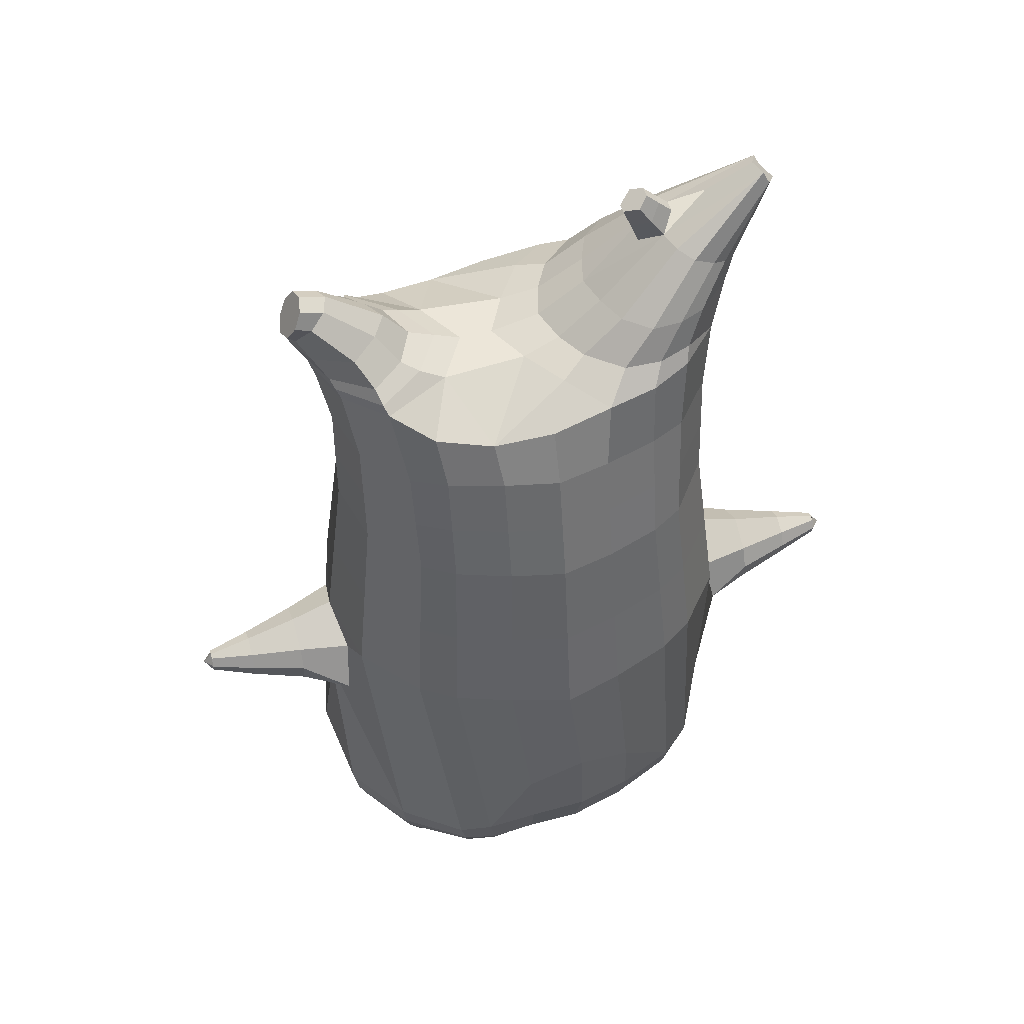
<metadata>
{"format":"obj","ext":"obj","renderer":"f3d","projection":"perspective","resolution":1024,"background":"white","views":[{"elev":49.5,"azim":-16.1,"up":"+Y"}]}
</metadata>
<code>
o korok
v 0.03786 -0.7262 0.2669
v 0.00208 0.8235 0.297
v -0.1683 -0.7562 0.268
v -0.2604 0.8285 0.25
v -0.2388 -0.7662 0.2569
v -0.3515 0.8835 0.197
v -0.3389 -0.7762 0.2201
v -0.4399 0.8735 0.1042
v -0.4065 -0.7762 0.1276
v -0.4779 0.8635 0.00208
v -0.4085 -0.7762 0.009561
v -0.4399 0.8735 -0.1
v -0.344 -0.7662 -0.1174
v -0.3515 0.8835 -0.1929
v -0.2873 -0.7562 -0.1969
v -0.2604 0.8285 -0.2458
v -0.05025 -0.7262 -0.366
v 0.00208 0.8235 -0.2928
v 0.00208 0.7091 0.3449
v -0.2431 0.7091 0.2816
v -0.3225 0.7091 0.2445
v -0.4137 0.7091 0.1333
v -0.4479 0.7091 0.00208
v -0.4137 0.7091 -0.1291
v -0.3225 0.7091 -0.2403
v -0.2431 0.7091 -0.2775
v 0.00208 0.7091 -0.3407
v 0.00208 0.4499 0.4021
v -0.2431 0.4499 0.3324
v -0.3161 0.4499 0.2885
v -0.4137 0.4499 0.1571
v -0.4479 0.4499 0.00208
v -0.4137 0.4499 -0.1529
v -0.3161 0.4499 -0.2843
v -0.2431 0.4499 -0.3282
v 0.00208 0.4499 -0.4029
v 0.00208 0.03232 0.4671
v -0.2632 0.03232 0.3836
v -0.345 0.03232 0.3309
v -0.4979 0.03232 0.00208
v -0.3562 0.03232 -0.3451
v -0.2749 0.03232 -0.4015
v 0.00165 0.03232 -0.4929
v -0.1188 -0.7762 0.1748
v -0.09154 -0.7712 0.01672
v -0.1939 -0.7762 -0.1057
v 0.04616 -0.4417 0.467
v -0.1936 -0.5217 0.4263
v -0.2678 -0.5417 0.4016
v -0.5 -0.5667 0.1377
v -0.4515 -0.4667 -0.279
v -0.3587 -0.4167 -0.4128
v -0.03254 -0.3167 -0.5773
v 0.04347 -0.6266 0.3786
v -0.1738 -0.6266 0.3948
v -0.2446 -0.6316 0.3781
v -0.3818 -0.6416 0.2851
v -0.4708 -0.6516 0.1454
v -0.4902 -0.6516 -0.02524
v -0.4006 -0.6516 -0.2254
v -0.3305 -0.6516 -0.3318
v -0.05448 -0.6516 -0.4869
v 0.0452 -0.5792 0.4141
v -0.1801 -0.5892 0.4153
v -0.2534 -0.5942 0.3946
v -0.3938 -0.6042 0.2915
v -0.4887 -0.6142 0.1442
v -0.5066 -0.6142 -0.03921
v -0.4083 -0.6142 -0.2491
v -0.3331 -0.6142 -0.3591
v -0.04998 -0.6142 -0.5129
v -0.2378 -0.8562 0.1678
v -0.2888 -0.8562 0.1388
v -0.3185 -0.8562 0.09543
v -0.3182 -0.8562 0.04281
v -0.2921 -0.8562 -0.00969
v -0.1827 -0.8562 -0.01374
v -0.1453 -0.8562 0.1096
v -0.1472 -0.8562 0.043
v -0.2464 -0.8962 0.1141
v -0.2638 -0.8962 0.09451
v -0.2603 -0.8962 0.06847
v -0.2364 -0.8962 0.03999
v -0.1637 -0.8962 0.06385
v -0.2429 -0.8076 0.2194
v -0.3289 -0.8076 -0.06918
v -0.3684 -0.8125 0.02324
v -0.3668 -0.8125 0.1102
v -0.188 -0.7962 -0.07539
v -0.3205 -0.8125 0.1797
v -0.1249 -0.7962 0.1492
v -0.1169 -0.7962 0.02575
v -0.1683 -0.8562 0.1319
v -0.21 -0.8562 0.1584
v -0.2143 -0.8562 -0.01922
v -0.2638 -0.8562 -0.01756
v -0.1779 -0.8962 0.103
v -0.2024 -0.8962 0.119
v -0.198 -0.9112 0.08468
v -0.1974 -0.8962 0.03941
v -0.1966 -0.8022 0.2172
v -0.1556 -0.7962 0.1898
v -0.2354 -0.7962 -0.09402
v -0.2852 -0.8022 -0.09287
v -0.07077 -0.7412 0.2634
v -0.1341 0.8085 0.2828
v -0.1205 0.7091 0.3182
v -0.1205 0.4499 0.3747
v -0.1341 0.03232 0.4285
v -0.0802 -0.4817 0.4452
v -0.07364 -0.6266 0.383
v -0.07587 -0.5842 0.4113
v -0.1697 -0.7412 -0.2935
v -0.1341 0.8085 -0.2786
v -0.1205 0.7091 -0.3141
v -0.1205 0.4499 -0.3706
v -0.1366 0.03232 -0.4531
v -0.1933 -0.3417 -0.5267
v -0.1876 -0.6516 -0.4236
v -0.1852 -0.6142 -0.4503
v -0.5122 -0.2065 0.03135
v -0.5975 -0.1735 0.009942
v -0.5974 0.007048 0.01187
v -0.5991 -0.1313 -0.07131
v -0.5994 -0.0814 -0.08272
v -0.5956 -0.0814 0.1065
v -0.5958 -0.1313 0.0951
v -0.7176 -0.1123 -0.02936
v -0.7176 -0.07256 -0.04117
v -0.7174 -0.1317 0.01793
v -0.7174 -0.02228 0.01802
v -0.7172 -0.07256 0.07704
v -0.7172 -0.1123 0.0652
v -0.8174 -0.09243 -0.000612
v -0.8174 -0.07372 -0.005351
v -0.8174 -0.09738 0.01831
v -0.8174 -0.05161 0.01831
v -0.8174 -0.07372 0.04196
v -0.8174 -0.09243 0.03723
v -0.8374 -0.07452 0.01835
v -0.599 -0.03218 -0.05768
v -0.7175 -0.04242 -0.02029
v -0.8174 -0.05266 0.005999
v -0.4785 -0.0271 0.1072
v -0.5959 -0.03218 0.08286
v -0.7173 -0.04242 0.05768
v -0.8174 -0.05266 0.03202
v -0.4919 -0.1286 0.1585
v -0.09082 -0.3236 0.4525
v 0.03445 -0.2355 0.4809
v -0.3992 -0.5567 0.2942
v -0.4596 0.03227 0.1934
v -0.5188 -0.1278 -0.1288
v -0.486 -0.02714 -0.1032
v -0.4601 0.03228 -0.1893
v -0.5264 -0.5417 -0.07235
v 0.2743 -0.7562 0.151
v 0.2495 0.866 0.263
v 0.3365 -0.7662 0.09312
v 0.3406 0.8735 0.217
v 0.4054 -0.7762 -0.004487
v 0.4314 0.876 0.1215
v 0.414 -0.7762 -0.1188
v 0.4635 0.866 0.00208
v 0.3536 -0.7762 -0.2199
v 0.2448 -0.7662 -0.2823
v 0.3406 0.8735 -0.2129
v 0.1698 -0.7562 -0.3157
v 0.2495 0.866 -0.2589
v 0.2473 0.7091 0.2816
v 0.3266 0.7091 0.2445
v 0.4178 0.7091 0.1333
v 0.4521 0.7091 0.00208
v 0.4178 0.7091 -0.1291
v 0.3266 0.7091 -0.2403
v 0.2473 0.7091 -0.2775
v 0.2473 0.4499 0.3324
v 0.3203 0.4499 0.2885
v 0.4178 0.4499 0.1571
v 0.4521 0.4499 0.00208
v 0.4178 0.4499 -0.1529
v 0.3203 0.4499 -0.2843
v 0.2473 0.4499 -0.3282
v 0.2796 0.03232 0.3743
v 0.3597 0.03232 0.319
v 0.5021 0.03232 0.00208
v 0.3501 0.03232 -0.3563
v 0.2696 0.03232 -0.4085
v 0.1902 -0.7762 0.08495
v 0.09073 -0.7712 -0.03877
v 0.1247 -0.7762 -0.1943
v 0.3298 -0.5217 0.3294
v 0.409 -0.5417 0.2521
v 0.508 -0.5667 -0.1264
v 0.334 -0.4667 -0.4243
v 0.2666 -0.4167 -0.4852
v 0.3198 -0.6266 0.2848
v 0.3939 -0.6316 0.2116
v 0.4755 -0.6416 0.03937
v 0.479 -0.6516 -0.1342
v 0.4131 -0.6516 -0.2801
v 0.2581 -0.6516 -0.3931
v 0.1807 -0.6516 -0.4418
v 0.3276 -0.5892 0.3083
v 0.4035 -0.5942 0.2333
v 0.4877 -0.6042 0.05368
v 0.4969 -0.6142 -0.1328
v 0.4294 -0.6142 -0.2867
v 0.2691 -0.6142 -0.4078
v 0.1925 -0.6142 -0.4595
v 0.2919 -0.8562 0.004333
v 0.32 -0.8562 -0.04713
v 0.3224 -0.8562 -0.0997
v 0.2943 -0.8562 -0.1442
v 0.2445 -0.8562 -0.1751
v 0.15 -0.8562 -0.1199
v 0.1826 -0.8562 0.003701
v 0.1491 -0.8562 -0.05385
v 0.2709 -0.8962 -0.04575
v 0.2754 -0.8962 -0.07163
v 0.2587 -0.8962 -0.0919
v 0.2233 -0.8962 -0.1035
v 0.1741 -0.8962 -0.04482
v 0.3232 -0.8076 0.04756
v 0.2485 -0.8076 -0.2405
v 0.3266 -0.8125 -0.1873
v 0.3711 -0.8125 -0.1126
v 0.1295 -0.7962 -0.169
v 0.3685 -0.8125 -0.02919
v 0.1843 -0.7962 0.0553
v 0.1161 -0.7962 -0.04701
v 0.2139 -0.8562 0.01053
v 0.2634 -0.8562 0.01112
v 0.1738 -0.8562 -0.1415
v 0.2163 -0.8562 -0.1668
v 0.2069 -0.8962 -0.01911
v 0.2362 -0.8962 -0.01843
v 0.2143 -0.9112 -0.04523
v 0.1899 -0.8962 -0.08336
v 0.2806 -0.8022 0.07785
v 0.231 -0.7962 0.07583
v 0.1615 -0.7962 -0.2088
v 0.2034 -0.8022 -0.2341
v 0.153 -0.7412 0.2233
v 0.1383 0.8535 0.2828
v 0.1247 0.7091 0.3182
v 0.1247 0.4499 0.3747
v 0.1383 0.03232 0.4285
v 0.1838 -0.4817 0.4123
v 0.1761 -0.6266 0.3465
v 0.1808 -0.5842 0.3758
v 0.0618 -0.7412 -0.34
v 0.1383 0.8535 -0.2786
v 0.1247 0.7091 -0.3141
v 0.1247 0.4499 -0.3706
v 0.136 0.03232 -0.4549
v 0.1207 -0.3417 -0.5512
v 0.07023 -0.6516 -0.4626
v 0.07949 -0.6142 -0.4846
v 0.5172 -0.2065 -0.02559
v 0.6018 -0.1735 0.007116
v 0.6018 0.007048 0.009116
v 0.6018 -0.1313 -0.07412
v 0.6018 -0.0814 -0.08551
v 0.6018 -0.0814 0.1037
v 0.6018 -0.1313 0.09236
v 0.7218 -0.1123 -0.03818
v 0.7218 -0.07256 -0.05003
v 0.7218 -0.1317 0.009116
v 0.7218 -0.02228 0.009116
v 0.7218 -0.07256 0.06826
v 0.7218 -0.1123 0.05641
v 0.8218 -0.09243 -0.009802
v 0.8218 -0.07372 -0.01454
v 0.8218 -0.09738 0.009116
v 0.8218 -0.05161 0.009116
v 0.8218 -0.07372 0.03277
v 0.8218 -0.09243 0.02803
v 0.8418 -0.07452 0.009116
v 0.6018 -0.03218 -0.06044
v 0.7218 -0.04242 -0.02922
v 0.8218 -0.05266 -0.003192
v 0.483 -0.0271 0.1073
v 0.6018 -0.03218 0.08008
v 0.7218 -0.04242 0.04885
v 0.8218 -0.05266 0.02283
v 0.5025 -0.1286 0.1388
v 0.1748 -0.3236 0.4266
v 0.4896 -0.5567 0.08562
v 0.464 0.03227 0.1934
v 0.5178 -0.1278 -0.1479
v 0.4898 -0.02714 -0.1032
v 0.464 0.03228 -0.1893
v 0.455 -0.5417 -0.2896
v -0.2015 0.8835 -0.1111
v -0.1365 0.8835 0.00208
v -0.2015 0.8835 0.1152
v 0.0533 0.8835 0.1991
v -0.0117 0.8835 0.1006
v -0.0617 0.8835 0.00208
v -0.0117 0.8835 -0.09641
v 0.0533 0.8835 -0.1949
v -0.4599 0.9235 0.08576
v -0.3715 0.9335 0.1552
v -0.4929 0.9135 0.00208
v -0.4599 0.9235 -0.0816
v -0.3715 0.9335 -0.151
v -0.2965 0.9335 0.08863
v -0.2965 0.9335 -0.08447
v -0.2565 0.9335 0.00208
v -0.4911 0.9705 0.06159
v -0.4047 0.9857 0.112
v -0.5215 0.9651 0.00208
v -0.4911 0.9705 -0.05743
v -0.4047 0.9857 -0.1079
v -0.3448 0.9963 0.05706
v -0.3448 0.9963 -0.0529
v -0.3129 1.002 0.00208
v 0.3882 0.9835 0.165
v 0.3298 0.9835 0.19
v 0.4662 0.9835 0.09025
v 0.4937 0.9835 0.00208
v 0.4662 0.9835 -0.08609
v 0.3882 0.9835 -0.1608
v 0.3298 0.9835 -0.1858
v 0.2611 0.9835 -0.1894
v 0.2611 0.9835 0.1935
v 0.2035 0.9835 -0.1398
v 0.2035 0.9835 0.1439
v 0.1747 0.9835 0.073
v 0.1567 0.9835 0.00208
v 0.1747 0.9835 -0.06883
v 0.4576 1.06 0.1039
v 0.4246 1.075 0.1195
v 0.4918 1.039 0.06821
v 0.5174 1.032 0.00208
v 0.4918 1.039 -0.06405
v 0.4576 1.06 -0.09974
v 0.4246 1.075 -0.1154
v 0.3772 1.097 -0.1176
v 0.3772 1.097 0.1217
v 0.3445 1.113 -0.08656
v 0.3445 1.113 0.09072
v 0.575 1.204 0.03519
v 0.597 1.19 0.00208
v 0.575 1.204 -0.03104
v 0.5593 1.235 0.03273
v 0.543 1.244 0.00208
v 0.5593 1.235 -0.02857
v -0.3615 0.9085 -0.1816
v -0.2565 0.9085 -0.09974
v -0.2565 0.9085 0.1039
v -0.3615 0.9085 0.1857
v -0.4499 0.8985 0.09729
v -0.4859 0.8885 0.00208
v -0.1965 0.9085 0.00208
v -0.4499 0.8985 -0.09313
v 0.1123 0.9085 0.157
v 0.07427 0.9085 0.08629
v 0.3497 0.9085 0.1955
v 0.1893 0.9085 -0.2187
v 0.2737 0.9085 -0.221
v 0.05052 0.9085 0.00208
v 0.07427 0.9085 -0.08213
v 0.3497 0.9085 -0.1914
v 0.4314 0.876 -0.1173
v 0.1123 0.9085 -0.1529
v 0.2737 0.9085 0.2252
v 0.1893 0.9085 0.2229
v -0.5196 1.013 0.03898
v -0.4845 1.049 0.05383
v -0.5358 0.9972 0.00208
v -0.5196 1.013 -0.03482
v -0.4845 1.049 -0.04967
v -0.4513 1.082 0.03772
v -0.4513 1.082 -0.03356
v -0.4392 1.094 0.00208
v -0.5377 1.028 0.03898
v -0.5202 1.063 0.05383
v -0.5458 1.011 0.00208
v -0.5377 1.028 -0.03482
v -0.5202 1.063 -0.04967
v -0.5036 1.096 0.03772
v -0.5036 1.096 -0.03356
v -0.4975 1.108 0.00208
v 0.3282 1.12 -0.04219
v 0.2706 1.202 0.0375
v 0.2706 1.202 -0.03334
v 0.3536 1.163 -0.012
v 0.3536 1.163 0.01616
v 0.2931 1.218 0.01484
v 0.2931 1.218 -0.01068
v 0.241 1.182 -0.009213
v 0.241 1.182 0.01337
v 0.437 1.19 0.00208
v 0.279 1.09 0.01427
v 0.279 1.09 -0.01011
v 0.3282 1.12 0.04633
v 0.299 1.162 -0.03777
v 0.3231 1.19 0.01559
v 0.3231 1.19 -0.01144
v 0.299 1.162 0.04192
v 0.2602 1.137 -0.009759
v 0.2602 1.137 0.01392
v 0.00208 0.2411 0.4346
v -0.2534 0.2411 0.3579
v -0.3308 0.2411 0.3095
v -0.4729 0.2411 0.00205
v -0.3359 0.2411 -0.3149
v -0.2588 0.2411 -0.365
v 0.001885 0.2411 -0.4479
v -0.1273 0.2411 0.4016
v -0.1284 0.2411 -0.4119
v -0.4366 0.2411 0.1752
v -0.4369 0.2411 -0.1711
v 0.2632 0.2411 0.3535
v 0.3399 0.2411 0.3039
v 0.4771 0.2411 0.00208
v 0.3355 0.2411 -0.3202
v 0.2587 0.2411 -0.3683
v 0.1315 0.2411 0.4016
v 0.1304 0.2411 -0.4127
v 0.4409 0.2411 0.1752
v 0.4409 0.2411 -0.1711
v 0.00208 0.5795 0.3735
v -0.2431 0.5795 0.307
v -0.3193 0.5795 0.2665
v -0.4137 0.5795 0.1452
v -0.4479 0.5795 0.00208
v -0.4137 0.5795 -0.141
v -0.3193 0.5795 -0.2623
v -0.2431 0.5795 -0.3028
v 0.00208 0.5795 -0.3718
v -0.1205 0.5795 0.3465
v -0.1205 0.5795 -0.3423
v 0.2473 0.5795 0.307
v 0.3235 0.5795 0.2665
v 0.4178 0.5795 0.1452
v 0.4521 0.5795 0.00208
v 0.4178 0.5795 -0.141
v 0.3235 0.5795 -0.2623
v 0.2473 0.5795 -0.3028
v 0.1247 0.5795 0.3465
v 0.1247 0.5795 -0.3423
f 107 106 4 20
f 20 4 6 21
f 21 6 8 22
f 22 8 10 23
f 23 10 12 24
f 24 12 14 25
f 25 14 16 26
f 115 114 18 27
f 435 115 27 433
f 431 25 26 432
f 430 24 25 431
f 429 23 24 430
f 428 22 23 429
f 427 21 22 428
f 426 20 21 427
f 434 107 20 426
f 412 108 29 406
f 406 29 30 407
f 407 30 31 414
f 414 31 32 408
f 408 32 33 415
f 415 33 34 409
f 409 34 35 410
f 413 116 36 411
f 118 117 43 53
f 51 41 42 52
f 156 155 41 51
f 40 144 152
f 48 38 39 49
f 110 149 48
f 76 96 83
f 112 110 48 64
f 64 48 49 65
f 65 49 151 66
f 66 151 50 67
f 67 50 156 68
f 68 156 51 69
f 69 51 52 70
f 120 118 53 71
f 113 119 62 17
f 13 60 61 15
f 11 59 60 13
f 9 58 59 11
f 7 57 58 9
f 5 56 57 7
f 3 55 56 5
f 105 111 55 3
f 119 120 71 62
f 60 69 70 61
f 59 68 69 60
f 58 67 68 59
f 57 66 67 58
f 56 65 66 57
f 55 64 65 56
f 111 112 64 55
f 72 73 80 98
f 95 77 100
f 88 87 75 74
f 85 90 73 72
f 78 93 97
f 92 91 78 79
f 87 86 76 75
f 89 92 79 77
f 90 88 74 73
f 100 84 99
f 94 72 98
f 73 74 81 80
f 103 89 77 95
f 74 75 82 81
f 101 85 72 94
f 75 76 83 82
f 79 78 97 84
f 86 104 96 76
f 77 79 84 100
f 91 102 93 78
f 3 5 85 101
f 98 80 99
f 80 81 99
f 81 82 99
f 82 83 99
f 84 97 99
f 17 1 105 3 44 45 46 15 113
f 7 9 88 90
f 46 45 92 89
f 11 13 86 87
f 45 44 91 92
f 13 15 104 86
f 5 7 90 85
f 9 11 87 88
f 15 46 89 103
f 44 3 102 91
f 97 98 99
f 83 100 99
f 101 102 3
f 103 104 15
f 103 95 96 104
f 83 96 95 100
f 94 98 97 93
f 93 102 101 94
f 54 63 112 111
f 1 54 111 105
f 63 47 110 112
f 47 150 149 110
f 405 28 108 412
f 425 19 107 434
f 19 2 106 107
f 61 70 120 119
f 15 61 119 113
f 70 52 118 120
f 52 42 117 118
f 410 35 116 413
f 432 26 115 435
f 26 16 114 115
f 154 153 125 141
f 121 148 127 122
f 144 40 123 145
f 124 125 153
f 126 127 148
f 122 127 133 130
f 146 131 137 147
f 141 125 129 142
f 125 124 128 129
f 145 123 131 146
f 127 126 132 133
f 124 122 130 128
f 137 143 135 140
f 133 132 138 139
f 128 130 136 134
f 130 133 139 136
f 142 129 135 143
f 129 128 134 135
f 135 134 140
f 138 147 137 140
f 139 138 140
f 134 136 140
f 136 139 140
f 131 142 143 137
f 123 141 142 131
f 40 154 141 123
f 126 145 146 132
f 132 146 147 138
f 151 121 50
f 40 155 154
f 153 121 122 124
f 148 144 145 126
f 48 149 109 38
f 149 150 37 109
f 151 152 144 148 121
f 49 39 152 151
f 121 153 154 155 156
f 50 121 156
f 246 170 158 245
f 170 171 160 158
f 171 172 162 160
f 172 173 164 162
f 173 174 366 164
f 174 175 167 366
f 175 176 169 167
f 254 27 18 253
f 444 433 27 254
f 441 442 176 175
f 440 441 175 174
f 439 440 174 173
f 438 439 173 172
f 437 438 172 171
f 436 437 171 170
f 443 436 170 246
f 421 416 177 247
f 416 417 178 177
f 417 423 179 178
f 423 418 180 179
f 418 424 181 180
f 424 419 182 181
f 419 420 183 182
f 422 411 36 255
f 257 53 43 256
f 195 196 188 187
f 294 195 187 293
f 186 290 283
f 192 193 185 184
f 249 192 288
f 215 222 235
f 251 204 192 249
f 204 205 193 192
f 205 206 289 193
f 206 207 194 289
f 207 208 294 194
f 208 209 195 294
f 209 210 196 195
f 259 71 53 257
f 252 17 62 258
f 166 168 203 202
f 165 166 202 201
f 163 165 201 200
f 161 163 200 199
f 159 161 199 198
f 157 159 198 197
f 244 157 197 250
f 258 62 71 259
f 202 203 210 209
f 201 202 209 208
f 200 201 208 207
f 199 200 207 206
f 198 199 206 205
f 197 198 205 204
f 250 197 204 251
f 211 237 219 212
f 234 239 216
f 227 213 214 226
f 224 211 212 229
f 217 236 232
f 231 218 217 230
f 226 214 215 225
f 228 216 218 231
f 229 212 213 227
f 239 238 223
f 233 237 211
f 212 219 220 213
f 242 234 216 228
f 213 220 221 214
f 240 233 211 224
f 214 221 222 215
f 218 223 236 217
f 225 215 235 243
f 216 239 223 218
f 230 217 232 241
f 157 240 224 159
f 237 238 219
f 219 238 220
f 220 238 221
f 221 238 222
f 223 238 236
f 17 252 168 191 190 189 157 244 1
f 161 229 227 163
f 191 228 231 190
f 165 226 225 166
f 190 231 230 189
f 166 225 243 168
f 159 224 229 161
f 163 227 226 165
f 168 242 228 191
f 189 230 241 157
f 236 238 237
f 222 238 239
f 240 157 241
f 242 168 243
f 242 243 235 234
f 222 239 234 235
f 233 232 236 237
f 232 233 240 241
f 54 250 251 63
f 1 244 250 54
f 63 251 249 47
f 47 249 288 150
f 405 421 247 28
f 425 443 246 19
f 19 246 245 2
f 203 258 259 210
f 168 252 258 203
f 210 259 257 196
f 196 257 256 188
f 420 422 255 183
f 442 444 254 176
f 176 254 253 169
f 292 280 264 291
f 260 261 266 287
f 283 284 262 186
f 263 291 264
f 265 287 266
f 261 269 272 266
f 285 286 276 270
f 280 281 268 264
f 264 268 267 263
f 284 285 270 262
f 266 272 271 265
f 263 267 269 261
f 276 279 274 282
f 272 278 277 271
f 267 273 275 269
f 269 275 278 272
f 281 282 274 268
f 268 274 273 267
f 274 279 273
f 277 279 276 286
f 278 279 277
f 273 279 275
f 275 279 278
f 270 276 282 281
f 262 270 281 280
f 186 262 280 292
f 265 271 285 284
f 271 277 286 285
f 289 194 260
f 186 292 293
f 291 263 261 260
f 287 265 284 283
f 192 184 248 288
f 288 248 37 150
f 289 260 287 283 290
f 193 289 290 185
f 260 294 293 292 291
f 194 294 260
f 302 18 114
f 351 350 307 309
f 359 358 329 330
f 308 310 318 316
f 353 352 308 304
f 355 354 303 305
f 356 351 309 310
f 357 355 305 306
f 354 353 304 303
f 352 356 310 308
f 350 357 306 307
f 314 313 372 373
f 309 307 315 317
f 307 306 314 315
f 305 303 311 313
f 310 309 317 318
f 304 308 316 312
f 306 305 313 314
f 303 304 312 311
f 328 332 386 342
f 360 162 321 319
f 362 361 326 325
f 363 359 330 331
f 364 363 331 332
f 366 365 324 323
f 361 367 328 326
f 367 364 332 328
f 369 368 320 327
f 162 164 322 321
f 368 360 319 320
f 365 362 325 324
f 358 369 327 329
f 164 366 323 322
f 398 343 347
f 325 326 340 339
f 327 320 334 341
f 320 319 333 334
f 326 328 342 340
f 319 321 335 333
f 329 327 341 343
f 321 322 336 335
f 330 329 343 398
f 322 323 337 336
f 323 324 338 337
f 391 392 388 393 394 387
f 324 325 339 338
f 336 337 346 345
f 404 402 387 394
f 337 338 346
f 338 339 346
f 342 386 349
f 339 340 349 346
f 341 334 344 347
f 334 333 344
f 340 342 349
f 333 335 344
f 343 341 347
f 335 336 345 344
f 14 12 357 350
f 297 296 356 352
f 8 6 353 354
f 12 10 355 357
f 296 295 351 356
f 10 8 354 355
f 6 297 352 353
f 295 14 350 351
f 298 245 369 358
f 167 169 362 365
f 158 160 360 368
f 245 158 368 369
f 302 301 364 367
f 253 302 367 361
f 366 167 365
f 301 300 363 364
f 300 299 359 363
f 169 253 361 362
f 160 162 360
f 299 298 358 359
f 376 374 382 384
f 311 312 371 370
f 316 318 377 375
f 317 315 374 376
f 315 314 373 374
f 313 311 370 372
f 318 317 376 377
f 312 316 375 371
f 374 373 381 382
f 372 370 378 380
f 377 376 384 385
f 371 375 383 379
f 373 372 380 381
f 370 371 379 378
f 375 377 385 383
f 379 383 385 384 382 381 380 378
f 401 399 388 392
f 400 390 389 401
f 402 400 391 387
f 403 397 396 404
f 399 403 393 388
f 386 395 348 349
f 398 347 348 395
f 332 331 386
f 389 390 398 395 386
f 396 397 386 331 398
f 331 330 398
f 386 397 403 399
f 393 403 404 394
f 398 390 400 402
f 391 400 401 392
f 389 386 399 401
f 396 398 402 404
f 2 245 298
f 2 298 106
f 298 299 106
f 4 106 297
f 297 6 4
f 296 297 299
f 296 299 300
f 106 299 297
f 296 300 301
f 16 14 295
f 295 296 301
f 302 253 18
f 295 301 114
f 301 302 114
f 114 16 295
f 344 345 346 349 348 347
f 188 256 422 420
f 37 248 421 405
f 256 43 411 422
f 187 188 420 419
f 293 187 419 424
f 186 293 424 418
f 290 186 418 423
f 185 290 423 417
f 184 185 417 416
f 248 184 416 421
f 42 410 413 117
f 37 405 412 109
f 117 413 411 43
f 41 409 410 42
f 155 415 409 41
f 40 408 415 155
f 152 414 408 40
f 39 407 414 152
f 38 406 407 39
f 109 412 406 38
f 183 255 444 442
f 28 247 443 425
f 247 177 436 443
f 177 178 437 436
f 178 179 438 437
f 179 180 439 438
f 180 181 440 439
f 181 182 441 440
f 182 183 442 441
f 255 36 433 444
f 35 432 435 116
f 28 425 434 108
f 108 434 426 29
f 29 426 427 30
f 30 427 428 31
f 31 428 429 32
f 32 429 430 33
f 33 430 431 34
f 34 431 432 35
f 116 435 433 36

</code>
